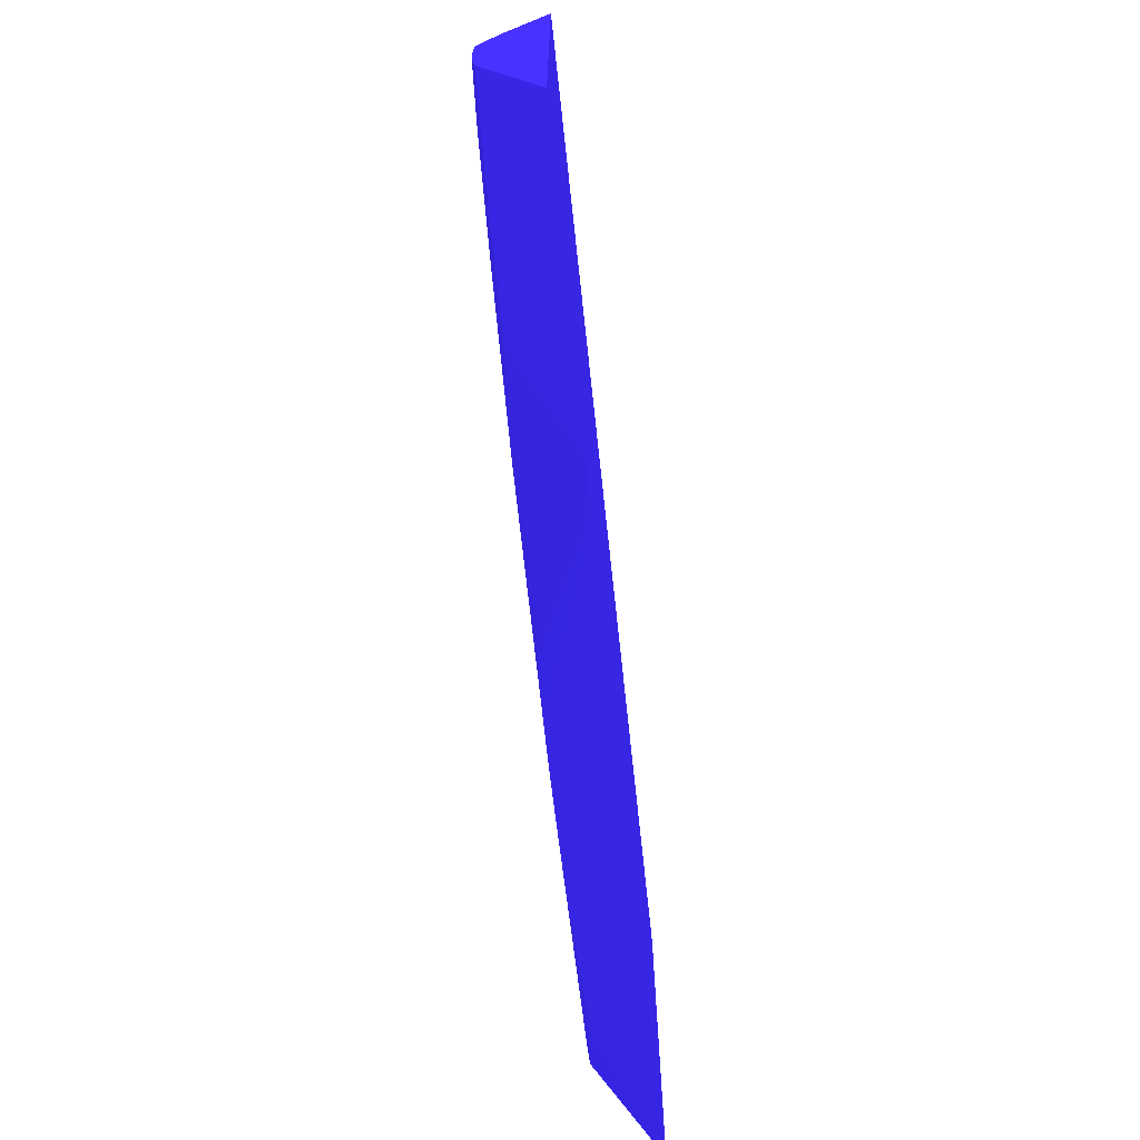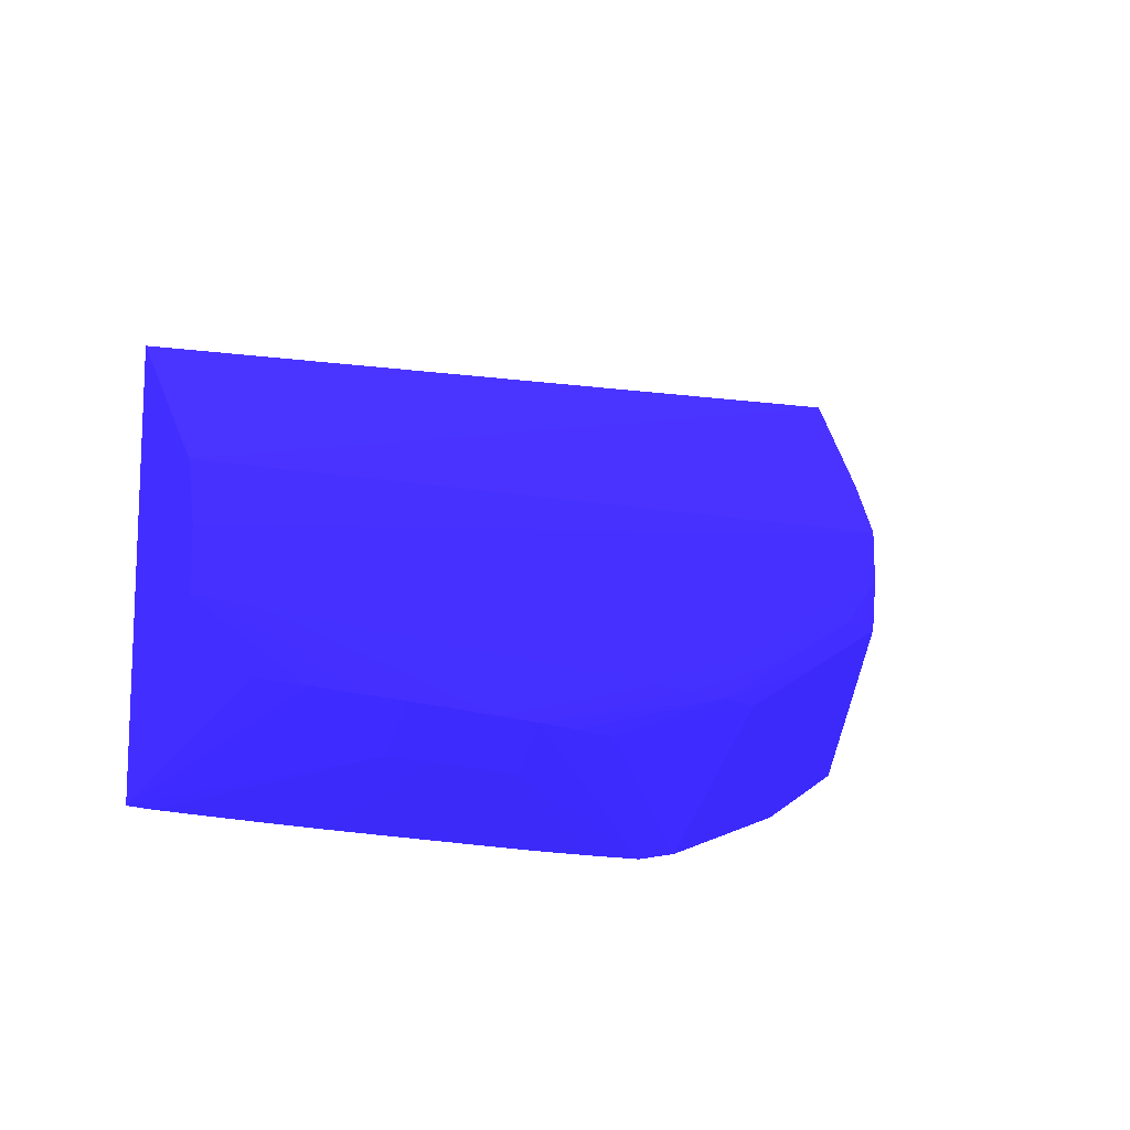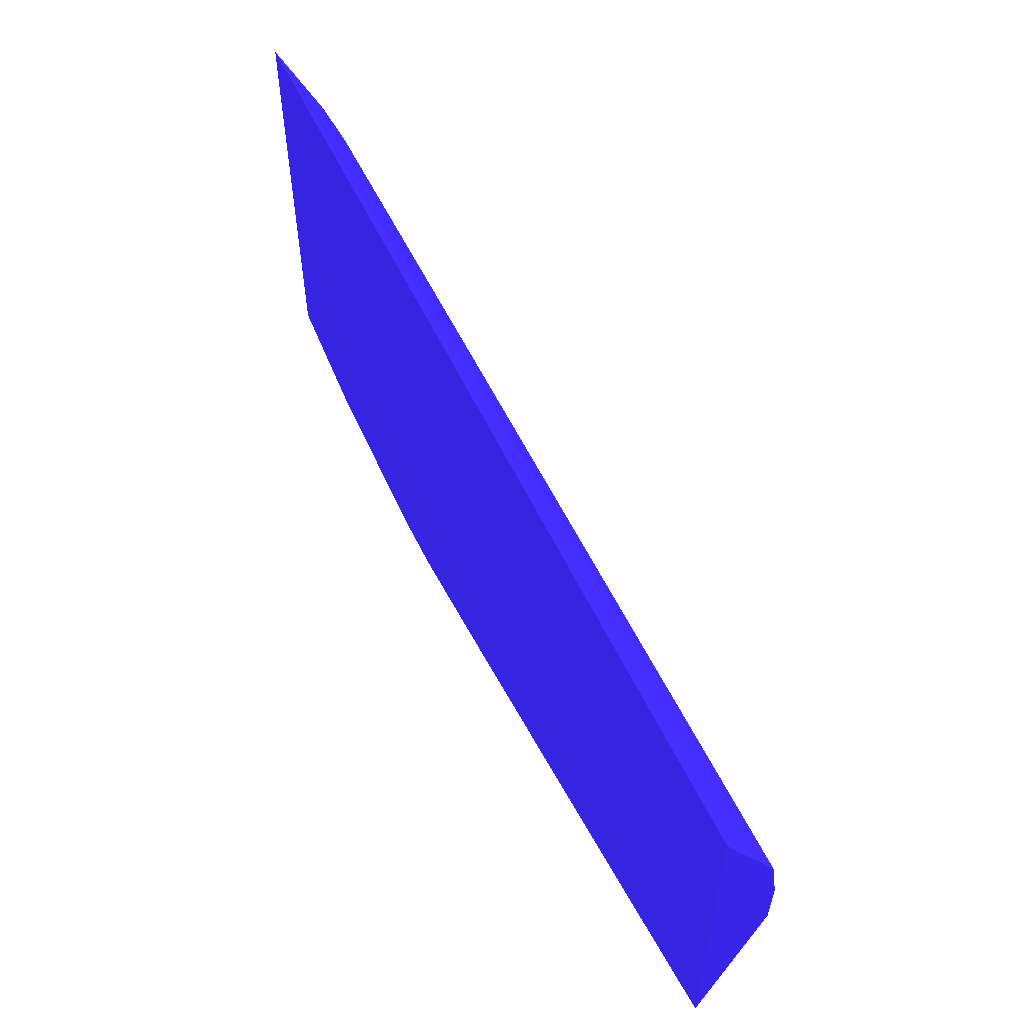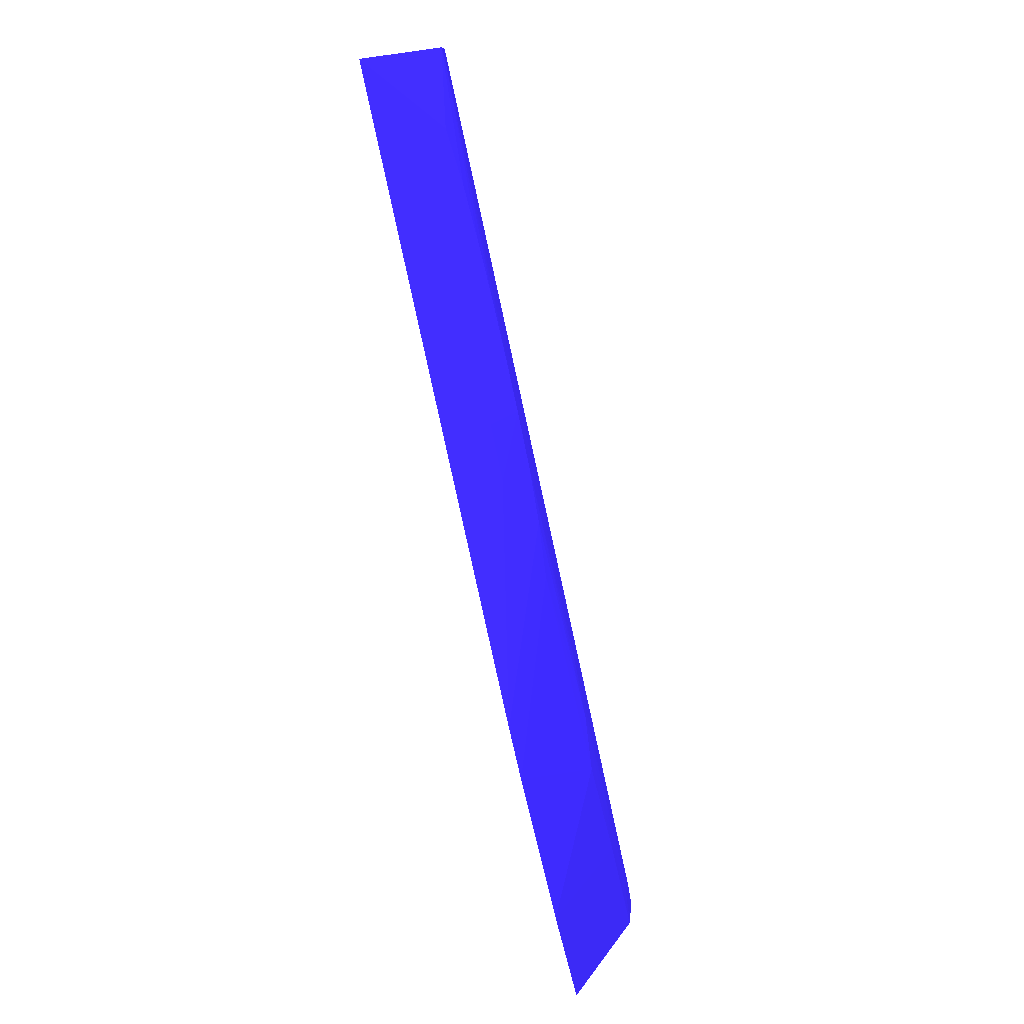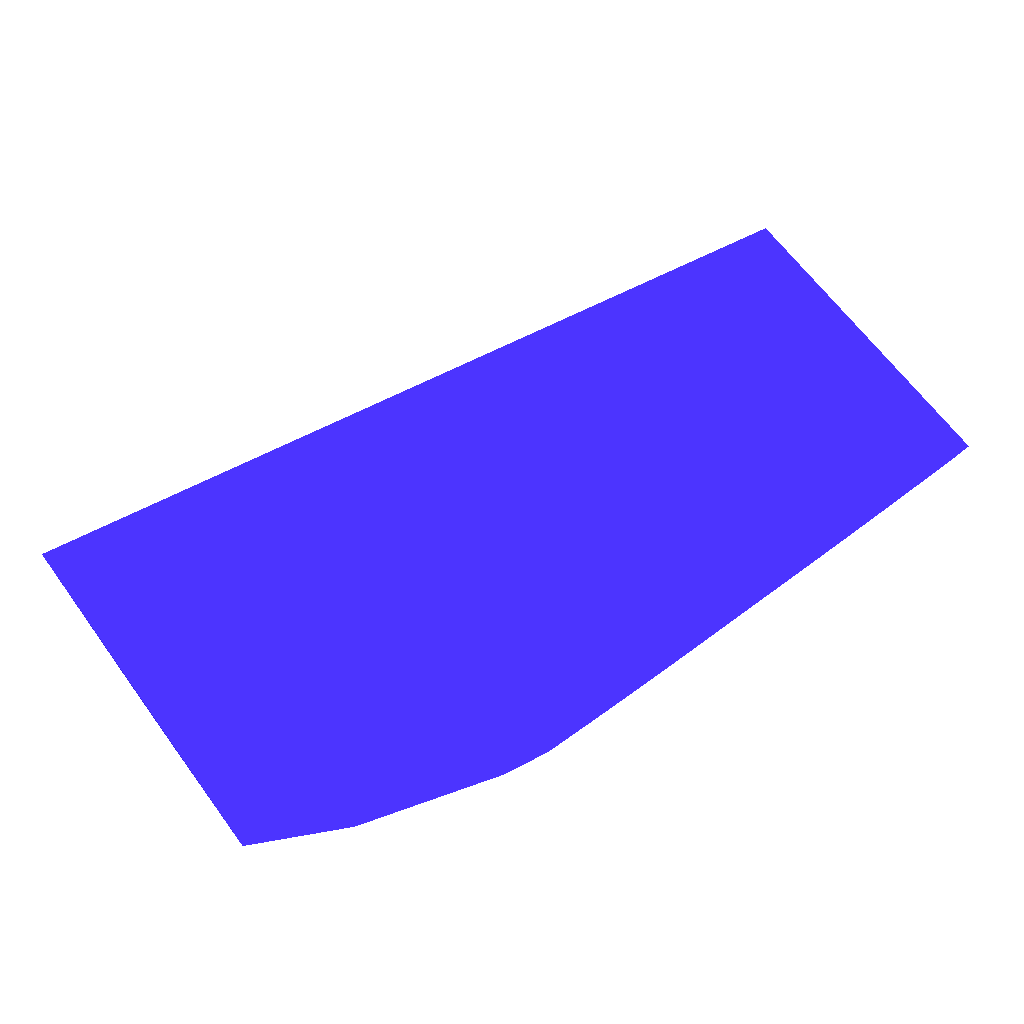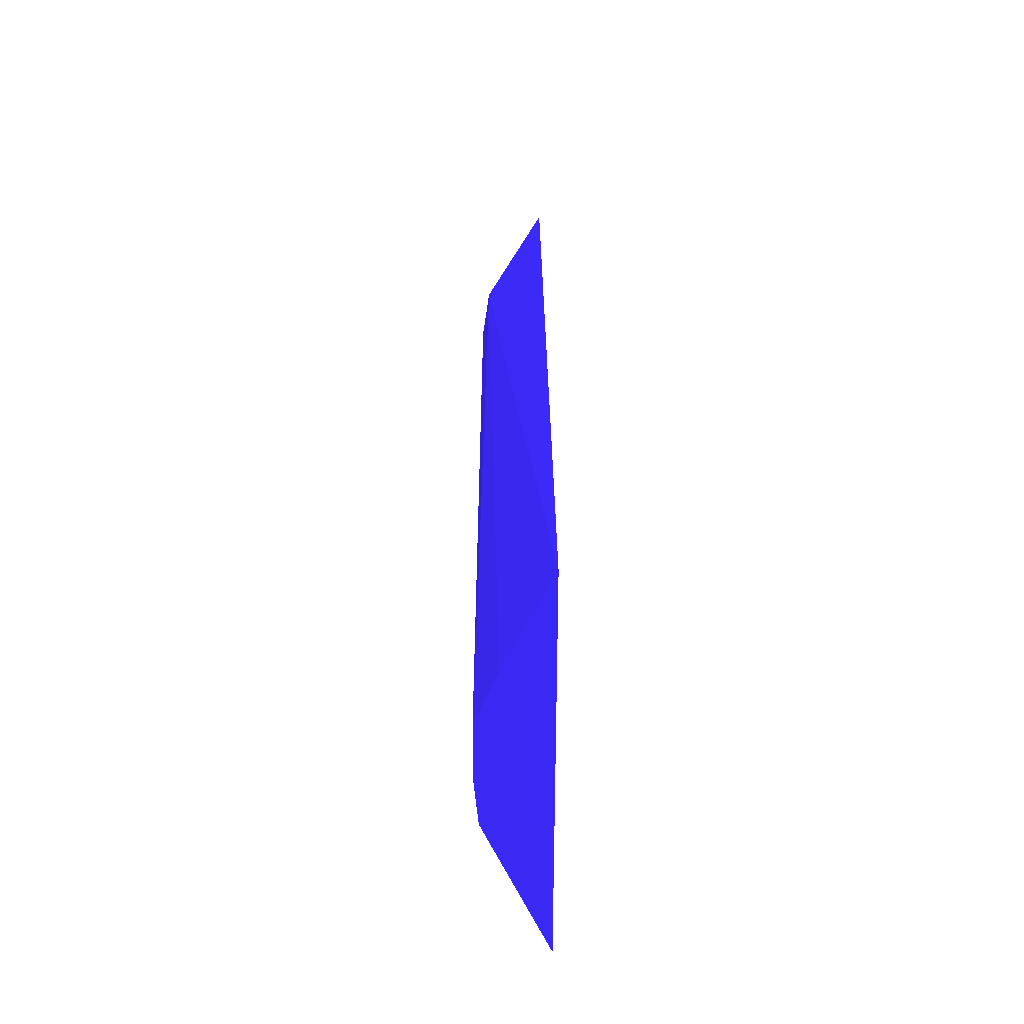
<metadata>
{"format":"obj","ext":"obj","renderer":"f3d","projection":"perspective","resolution":1024,"background":"white","views":[{"elev":-68.2,"azim":-83.6,"up":"+Y"},{"elev":-12.6,"azim":131.6,"up":"+Y"},{"elev":54.5,"azim":62.5,"up":"+Y"},{"elev":-78.6,"azim":102.1,"up":"+Y"},{"elev":66.9,"azim":-36.6,"up":"+Z"},{"elev":34.3,"azim":-90.2,"up":"+Y"}]}
</metadata>
<code>
v -0.02636 0.05296 -0.07707 0.1569 0.1098 0.6549
v -0.02636 0.04876 -0.07902 0.1569 0.1098 0.6549
v -0.02636 0.04823 -0.07706 0.1569 0.1098 0.6549
v -0.02433 0.0512 -0.07706 0.1569 0.1098 0.6549
v 0.01345 0.04625 -0.07706 0.1569 0.1098 0.6549
v 0.01345 0.0418 -0.07964 0.1569 0.1098 0.6549
v -0.02636 0.04639 -0.07993 0.1569 0.1098 0.6549
v -0.02636 0.03529 -0.07706 0.1569 0.1098 0.6549
v 0.01345 0.03056 -0.07706 0.1569 0.1098 0.6549
v 0.01345 0.0395 -0.07996 0.1569 0.1098 0.6549
v -0.02636 0.04632 -0.07994 0.1569 0.1098 0.6549
v -0.02179 0.03301 -0.07706 0.1569 0.1098 0.6549
v -0.02636 0.04173 -0.07975 0.1569 0.1098 0.6549
v 0.01345 0.0372 -0.07991 0.1569 0.1098 0.6549
v 0.01236 0.03052 -0.07706 0.1569 0.1098 0.6549
v 0.003446 0.03304 -0.07876 0.1569 0.1098 0.6549
v 0.003446 0.0349 -0.07984 0.1569 0.1098 0.6549
v 0.005745 0.0349 -0.07978 0.1569 0.1098 0.6549
v 0.00804 0.0349 -0.07968 0.1569 0.1098 0.6549
v 0.01034 0.0349 -0.07947 0.1569 0.1098 0.6549
v 0.01264 0.0372 -0.07995 0.1569 0.1098 0.6549
v 0.01034 0.0372 -0.07996 0.1569 0.1098 0.6549
v 0.00804 0.0372 -0.07996 0.1569 0.1098 0.6549
v -0.01953 0.0418 -0.07996 0.1569 0.1098 0.6549
v -0.02636 0.0441 -0.07996 0.1569 0.1098 0.6549
v -0.01493 0.03092 -0.07706 0.1569 0.1098 0.6549
v -0.02182 0.0395 -0.07976 0.1569 0.1098 0.6549
v -0.01723 0.0372 -0.07969 0.1569 0.1098 0.6549
v -0.02636 0.0418 -0.07977 0.1569 0.1098 0.6549
v 0.01009 0.03049 -0.07706 0.1569 0.1098 0.6549
v 0.001147 0.03306 -0.07879 0.1569 0.1098 0.6549
v 0.001147 0.0349 -0.07988 0.1569 0.1098 0.6549
v -0.001148 0.0349 -0.07989 0.1569 0.1098 0.6549
v -0.008038 0.0372 -0.07996 0.1569 0.1098 0.6549
v -0.02182 0.0418 -0.07996 0.1569 0.1098 0.6549
v -0.02636 0.04403 -0.07996 0.1569 0.1098 0.6549
v -0.01034 0.0349 -0.07936 0.1569 0.1098 0.6549
v -0.008038 0.0349 -0.07959 0.1569 0.1098 0.6549
v -0.005746 0.0349 -0.07978 0.1569 0.1098 0.6549
v -0.01266 0.03056 -0.07706 0.1569 0.1098 0.6549
v -0.01953 0.0395 -0.07995 0.1569 0.1098 0.6549
v -0.01493 0.0372 -0.07989 0.1569 0.1098 0.6549
v -0.02412 0.0418 -0.07995 0.1569 0.1098 0.6549
v 0.007814 0.03047 -0.07706 0.1569 0.1098 0.6549
v 0.005535 0.03045 -0.07706 0.1569 0.1098 0.6549
v -0.001148 0.03306 -0.0788 0.1569 0.1098 0.6549
v -0.003447 0.03305 -0.07878 0.1569 0.1098 0.6549
v -0.003447 0.0349 -0.07987 0.1569 0.1098 0.6549
v -0.01264 0.0372 -0.07995 0.1569 0.1098 0.6549
v -0.01034 0.0372 -0.07996 0.1569 0.1098 0.6549
v -0.01723 0.0395 -0.07996 0.1569 0.1098 0.6549
v -0.01034 0.03051 -0.07706 0.1569 0.1098 0.6549
v 0.003446 0.03045 -0.07706 0.1569 0.1098 0.6549
v -0.003447 0.03045 -0.07706 0.1569 0.1098 0.6549
v -0.005746 0.03046 -0.07706 0.1569 0.1098 0.6549
v -0.008038 0.03048 -0.07706 0.1569 0.1098 0.6549
f 1 2 7
f 1 7 11
f 1 11 25
f 1 25 36
f 1 36 29
f 1 29 13
f 1 13 8
f 1 8 3
f 1 3 4
f 1 4 5
f 1 5 6
f 1 6 2
f 2 6 7
f 3 8 12
f 3 12 26
f 3 26 40
f 3 40 52
f 3 52 56
f 3 56 55
f 3 55 54
f 3 54 53
f 3 53 45
f 3 45 44
f 3 44 30
f 3 30 15
f 3 15 9
f 3 9 5
f 3 5 4
f 5 9 14
f 5 14 10
f 5 10 6
f 6 10 11
f 6 11 7
f 8 13 12
f 9 15 16
f 9 16 17
f 9 17 18
f 9 18 19
f 9 19 20
f 9 20 14
f 10 14 21
f 10 21 22
f 10 22 23
f 10 23 24
f 10 24 25
f 10 25 11
f 12 13 27
f 12 27 28
f 12 28 26
f 13 29 27
f 14 20 19
f 14 19 18
f 14 18 21
f 15 30 31
f 15 31 16
f 16 31 32
f 16 32 17
f 17 32 21
f 17 21 18
f 21 32 22
f 22 32 33
f 22 33 23
f 23 33 34
f 23 34 51
f 23 51 35
f 23 35 24
f 24 35 25
f 25 35 36
f 26 28 37
f 26 37 38
f 26 38 39
f 26 39 40
f 27 29 41
f 27 41 42
f 27 42 28
f 28 42 38
f 28 38 37
f 29 36 43
f 29 43 41
f 30 44 31
f 31 45 46
f 31 46 33
f 31 33 32
f 31 44 45
f 33 46 47
f 33 47 48
f 33 48 49
f 33 49 50
f 33 50 34
f 34 50 51
f 35 43 36
f 35 51 43
f 38 42 39
f 39 48 40
f 39 42 48
f 40 48 47
f 40 47 52
f 41 51 49
f 41 49 42
f 41 43 51
f 42 49 48
f 45 53 46
f 46 54 55
f 46 55 47
f 46 53 54
f 47 55 56
f 47 56 52
f 49 51 50

</code>
